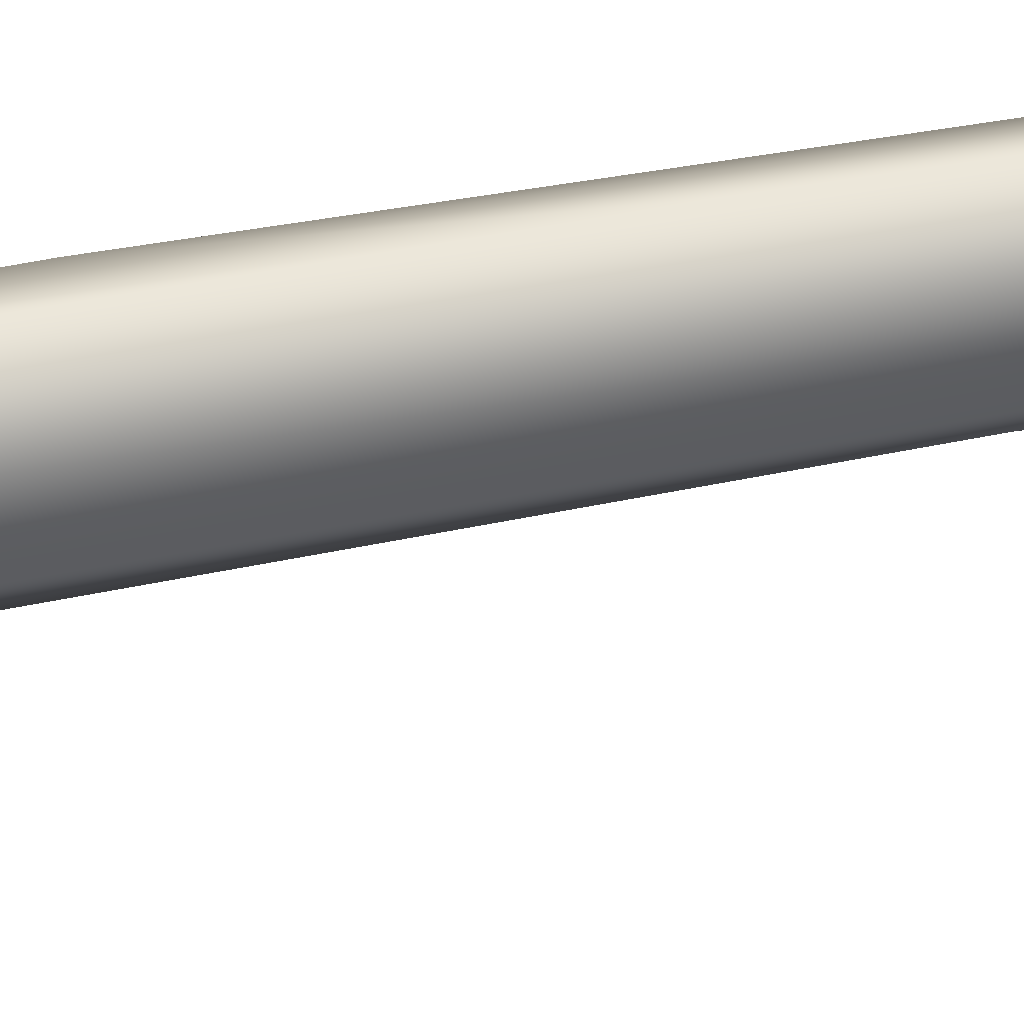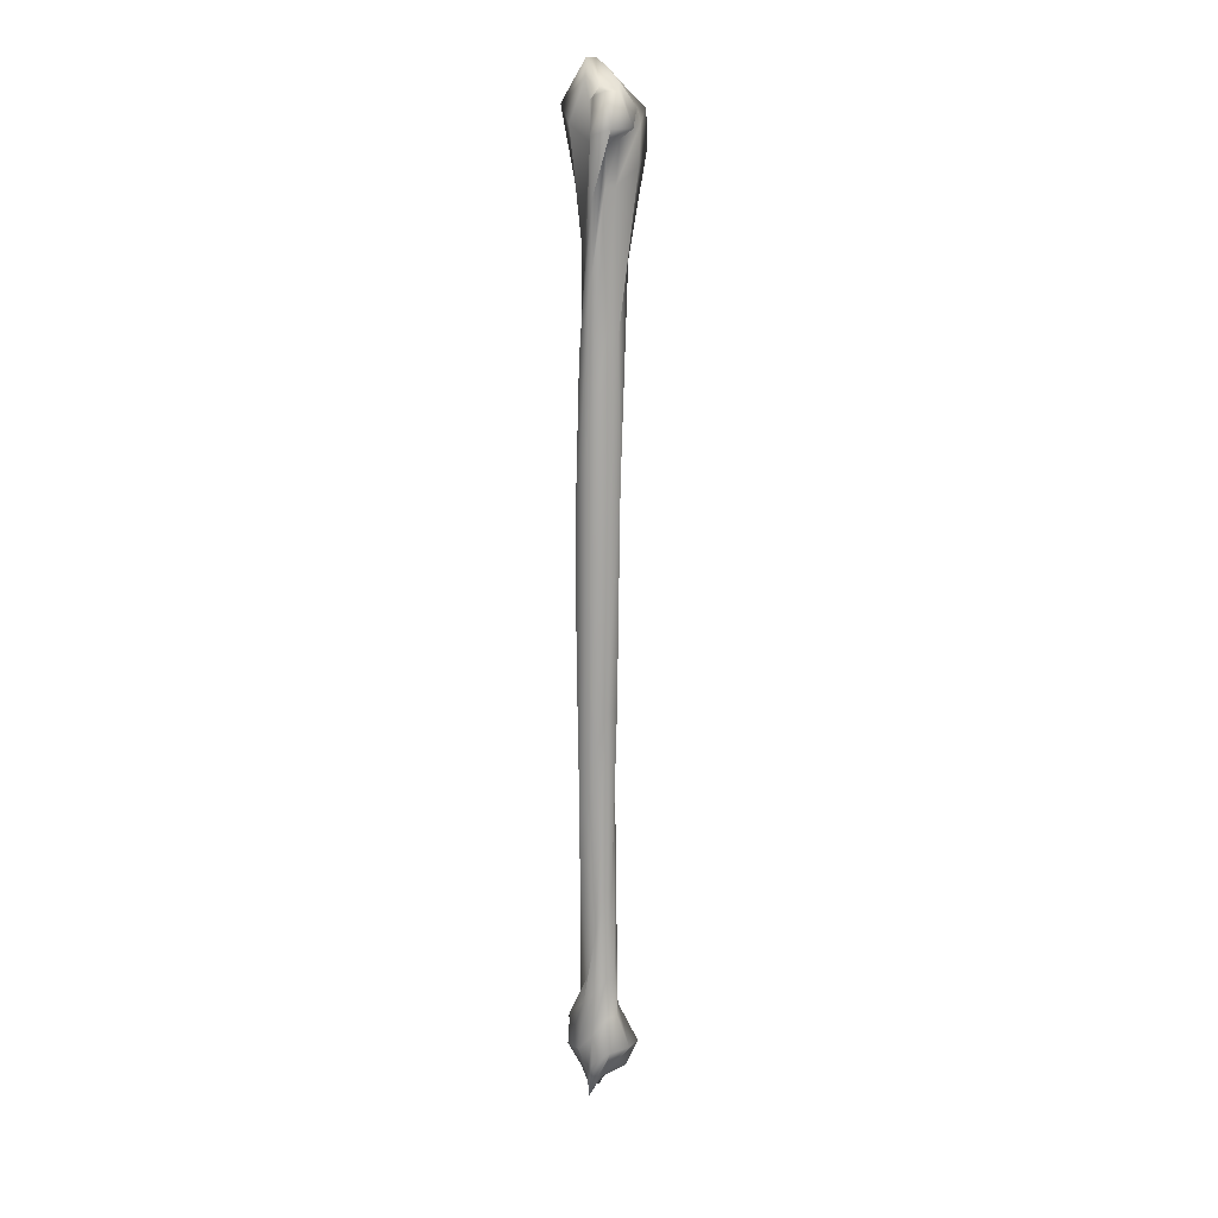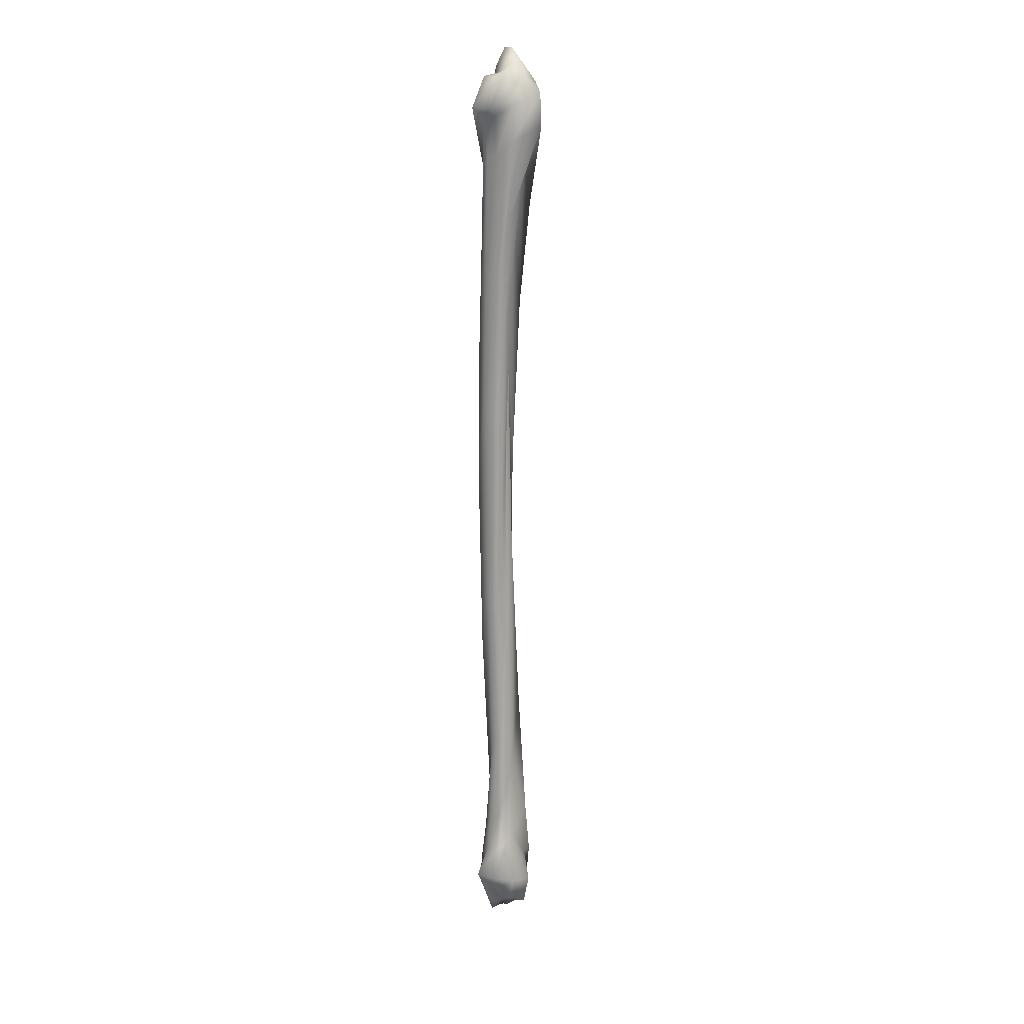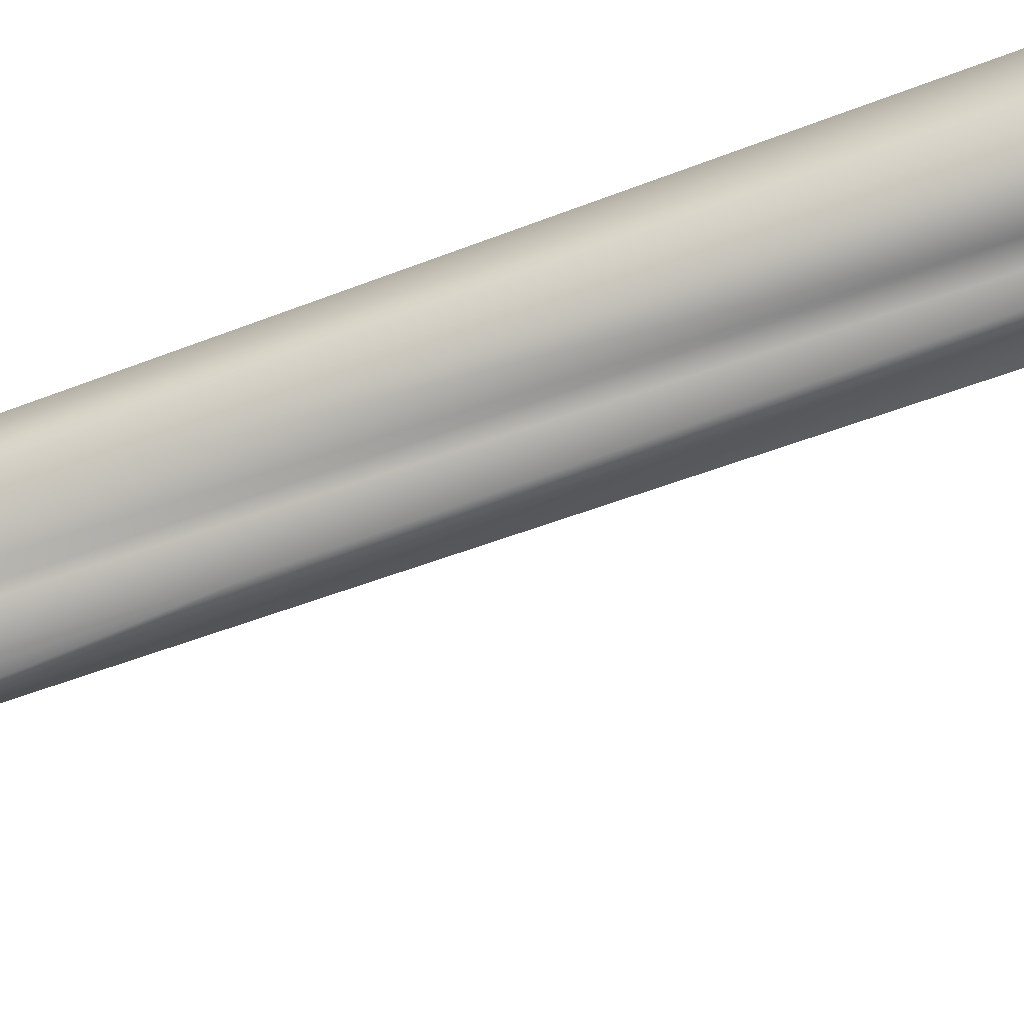
<metadata>
{"format":"obj","ext":"obj","renderer":"f3d","projection":"perspective","resolution":1024,"background":"white","views":[{"elev":43.5,"azim":-103.5,"up":"+Z"},{"elev":16.1,"azim":56.8,"up":"+Y"},{"elev":16.6,"azim":123.4,"up":"+Y"},{"elev":-64.3,"azim":110.4,"up":"+Z"}]}
</metadata>
<code>
v -0.00035 -0.4244 -0.02498
v -0.004 -0.4318 -0.0246
v -0.004 -0.4254 -0.03
v 0.002676 -0.417 -0.02783
v 0.001713 -0.4154 -0.02214
v 0.008839 -0.4086 -0.02583
v -0.006222 -0.4305 -0.02694
v -0.004 -0.4221 -0.02406
v 0.002676 -0.417 -0.03217
v 0.001476 -0.4199 -0.03754
v -0.004 -0.4228 -0.04161
v -0.008047 -0.4259 -0.03557
v -0.006055 -0.4291 -0.03067
v -0.006055 -0.4291 -0.02933
v 0.008839 -0.4086 -0.03417
v 0.001237 -0.4041 -0.02279
v 0.003447 -0.3976 -0.02758
v 0.003447 -0.3976 -0.03242
v -0.008285 -0.4206 -0.0241
v -0.004 -0.4107 -0.02001
v 0.004094 -0.4098 -0.04114
v -0.004 -0.411 -0.04404
v -0.01067 -0.415 -0.03918
v -0.01222 -0.4191 -0.03267
v -0.01222 -0.4191 -0.02733
v -0.00027 -0.3947 -0.03513
v 0.000126 -0.3878 -0.02432
v 0.002162 -0.3831 -0.028
v 0.002162 -0.3831 -0.032
v -0.000509 -0.37 -0.0348
v -0.01122 -0.4115 -0.02006
v -0.004 -0.3925 -0.02244
v -0.004 -0.3918 -0.03486
v -0.009713 -0.4021 -0.03786
v -0.01787 -0.4123 -0.0345
v -0.01787 -0.4123 -0.0255
v -0.004 -0.3569 -0.0354
v -0.000826 -0.3655 -0.02563
v 0.000879 -0.3485 -0.02841
v 0.000879 -0.3485 -0.03159
v -0.000985 -0.302 -0.03415
v -0.004 -0.2555 -0.03513
v -0.01075 -0.3987 -0.02072
v -0.004 -0.3824 -0.02433
v -0.01011 -0.3809 -0.03841
v -0.01864 -0.4049 -0.03476
v -0.01864 -0.4049 -0.02524
v -0.008285 -0.3285 -0.0359
v 0.00084 -0.3012 -0.02334
v 0.00319 -0.2793 -0.02766
v 0.00319 -0.2793 -0.03234
v -0.000905 -0.2184 -0.03426
v -0.004 -0.1574 -0.03297
v -0.00646 -0.2696 -0.03339
v -0.008443 -0.392 -0.02388
v -0.004 -0.323 -0.02109
v -0.01299 -0.4016 -0.03292
v -0.01299 -0.4016 -0.02708
v -0.009135 -0.3818 -0.03167
v 0.001555 -0.2266 -0.02235
v 0.004474 -0.1977 -0.02725
v 0.004474 -0.1977 -0.03275
v 0.000364 -0.1607 -0.03601
v -0.004 -0.1238 -0.03594
v -0.006777 -0.2194 -0.03382
v -0.007338 -0.3149 -0.03108
v -0.008206 -0.3524 -0.02421
v -0.004 -0.2555 -0.02001
v -0.009135 -0.3818 -0.02833
v -0.007338 -0.3149 -0.02892
v 0.001237 -0.1764 -0.02279
v 0.003447 -0.1473 -0.02758
v 0.003447 -0.1473 -0.03242
v 0.001555 -0.1219 -0.03765
v -0.004 -0.09659 -0.04107
v -0.008443 -0.156 -0.03612
v -0.007852 -0.2155 -0.03125
v -0.007852 -0.2155 -0.02875
v -0.007967 -0.2852 -0.02454
v -0.004 -0.2054 -0.02001
v -0.008126 -0.2105 -0.02432
v 0.000443 -0.126 -0.02388
v 0.00242 -0.09759 -0.02791
v 0.00242 -0.09759 -0.03209
v 0.003538 -0.09172 -0.04038
v -0.004 -0.08584 -0.0489
v -0.01075 -0.1171 -0.03928
v -0.007852 -0.1483 -0.03125
v -0.007852 -0.1483 -0.02875
v -0.00765 -0.1513 -0.02498
v -0.004 -0.1544 -0.02163
v 0.000126 -0.1015 -0.02432
v 0.00396 -0.08248 -0.02741
v 0.00396 -0.08248 -0.03259
v 0.003856 -0.07778 -0.04081
v -0.004 -0.07307 -0.04836
v -0.01122 -0.09441 -0.03994
v -0.009906 -0.1157 -0.03192
v -0.009906 -0.1157 -0.02808
v -0.007491 -0.1181 -0.0252
v -0.004 -0.1204 -0.02433
v 0.001158 -0.0813 -0.0229
v 0.009352 -0.07879 -0.02566
v 0.009352 -0.07879 -0.03434
v 0.003141 -0.07257 -0.03983
v -0.004 -0.06636 -0.04026
v -0.01194 -0.06904 -0.04092
v -0.01992 -0.07173 -0.03517
v -0.01992 -0.07173 -0.02483
v -0.009952 -0.07778 -0.02181
v -0.004 -0.08382 -0.02649
v -0.000429 -0.06871 -0.02509
v 0.003704 -0.06703 -0.0275
v 0.003704 -0.06703 -0.0325
v -0.000191 -0.06434 -0.03524
v -0.004 -0.06165 -0.03486
v -0.007095 -0.05914 -0.03426
v -0.009393 -0.05661 -0.03175
v -0.009393 -0.05661 -0.02825
v -0.006857 -0.0635 -0.02607
v -0.004 -0.07039 -0.02595
v -0.004 -0.06568 -0.03
g grp1
f 1 2 3
f 4 1 3
f 1 5 2
f 6 5 1
f 4 6 1
f 2 7 3
f 5 8 2
f 2 8 7
f 9 4 3
f 10 9 3
f 11 10 3
f 12 11 3
f 13 12 3
f 14 13 3
f 7 14 3
f 15 6 4
f 9 15 4
f 5 16 8
f 17 16 5
f 6 17 5
f 18 17 6
f 15 18 6
f 7 19 14
f 8 19 7
f 16 20 8
f 8 20 19
f 21 15 9
f 10 21 9
f 22 21 10
f 11 22 10
f 23 22 11
f 12 23 11
f 24 23 12
f 13 24 12
f 25 24 13
f 14 25 13
f 19 25 14
f 26 18 15
f 21 26 15
f 16 27 20
f 28 27 16
f 17 28 16
f 29 28 17
f 18 29 17
f 30 29 18
f 26 30 18
f 19 31 25
f 20 31 19
f 27 32 20
f 20 32 31
f 33 26 21
f 22 33 21
f 34 33 22
f 23 34 22
f 35 34 23
f 24 35 23
f 36 35 24
f 25 36 24
f 31 36 25
f 37 30 26
f 33 37 26
f 27 38 32
f 39 38 27
f 28 39 27
f 40 39 28
f 29 40 28
f 41 40 29
f 30 41 29
f 42 41 30
f 37 42 30
f 31 43 36
f 32 43 31
f 38 44 32
f 32 44 43
f 45 37 33
f 34 45 33
f 46 45 34
f 35 46 34
f 47 46 35
f 36 47 35
f 43 47 36
f 48 42 37
f 45 48 37
f 38 49 44
f 50 49 38
f 39 50 38
f 51 50 39
f 40 51 39
f 52 51 40
f 41 52 40
f 53 52 41
f 42 53 41
f 54 53 42
f 48 54 42
f 43 55 47
f 44 55 43
f 49 56 44
f 44 56 55
f 57 48 45
f 46 57 45
f 58 57 46
f 47 58 46
f 55 58 47
f 59 54 48
f 57 59 48
f 49 60 56
f 61 60 49
f 50 61 49
f 62 61 50
f 51 62 50
f 63 62 51
f 52 63 51
f 64 63 52
f 53 64 52
f 65 64 53
f 54 65 53
f 66 65 54
f 59 66 54
f 55 67 58
f 56 67 55
f 60 68 56
f 56 68 67
f 69 59 57
f 58 69 57
f 67 69 58
f 70 66 59
f 69 70 59
f 60 71 68
f 72 71 60
f 61 72 60
f 73 72 61
f 62 73 61
f 74 73 62
f 63 74 62
f 75 74 63
f 64 75 63
f 76 75 64
f 65 76 64
f 77 76 65
f 66 77 65
f 78 77 66
f 70 78 66
f 67 79 69
f 68 79 67
f 71 80 68
f 68 80 79
f 79 70 69
f 81 78 70
f 79 81 70
f 71 82 80
f 83 82 71
f 72 83 71
f 84 83 72
f 73 84 72
f 85 84 73
f 74 85 73
f 86 85 74
f 75 86 74
f 87 86 75
f 76 87 75
f 88 87 76
f 77 88 76
f 89 88 77
f 78 89 77
f 90 89 78
f 81 90 78
f 80 81 79
f 82 91 80
f 80 91 81
f 91 90 81
f 82 92 91
f 93 92 82
f 83 93 82
f 94 93 83
f 84 94 83
f 95 94 84
f 85 95 84
f 96 95 85
f 86 96 85
f 97 96 86
f 87 97 86
f 98 97 87
f 88 98 87
f 99 98 88
f 89 99 88
f 100 99 89
f 90 100 89
f 91 101 90
f 101 100 90
f 92 101 91
f 92 102 101
f 103 102 92
f 93 103 92
f 104 103 93
f 94 104 93
f 105 104 94
f 95 105 94
f 106 105 95
f 96 106 95
f 107 106 96
f 97 107 96
f 108 107 97
f 98 108 97
f 109 108 98
f 99 109 98
f 110 109 99
f 100 110 99
f 101 111 100
f 111 110 100
f 102 111 101
f 102 112 111
f 113 112 102
f 103 113 102
f 114 113 103
f 104 114 103
f 115 114 104
f 105 115 104
f 116 115 105
f 106 116 105
f 117 116 106
f 107 117 106
f 118 117 107
f 108 118 107
f 119 118 108
f 109 119 108
f 120 119 109
f 110 120 109
f 111 121 110
f 121 120 110
f 112 121 111
f 112 122 121
f 113 122 112
f 114 122 113
f 115 122 114
f 116 122 115
f 117 122 116
f 118 122 117
f 119 122 118
f 120 122 119
f 121 122 120

</code>
